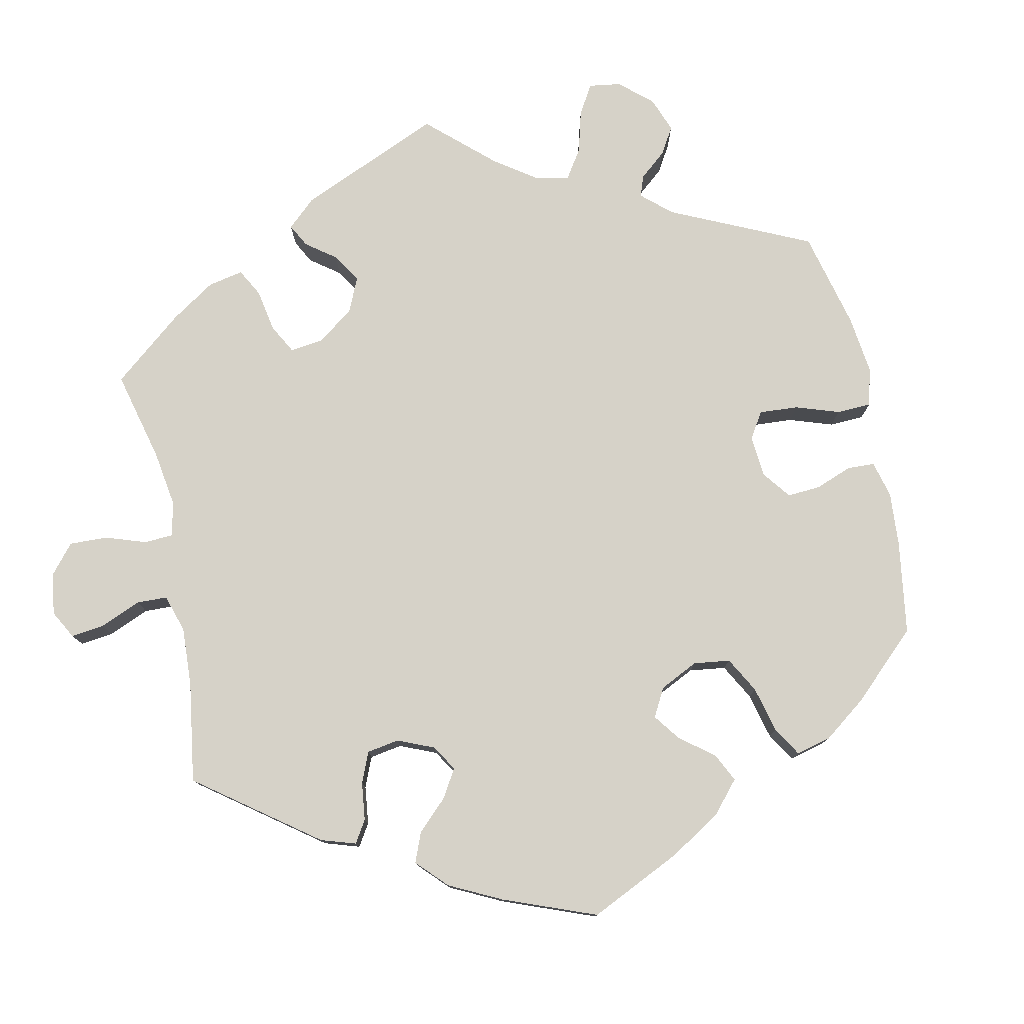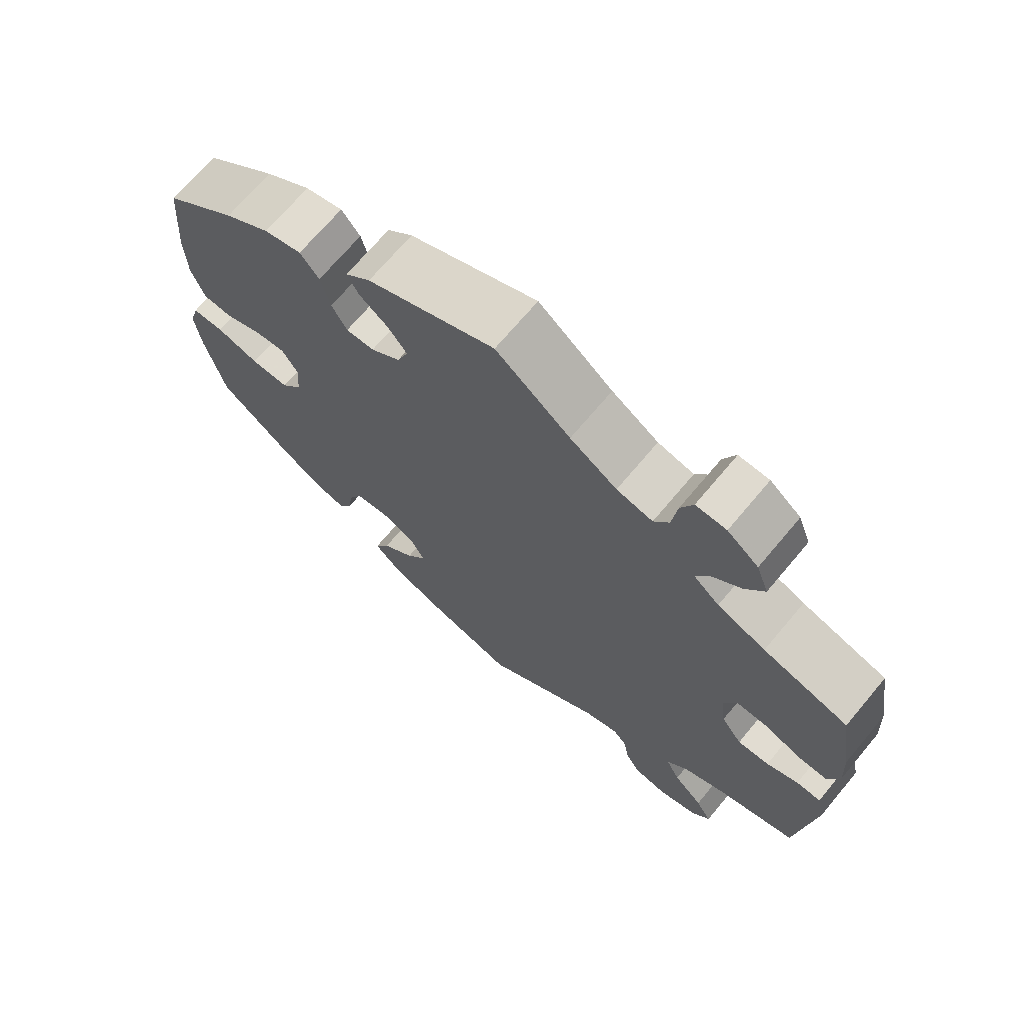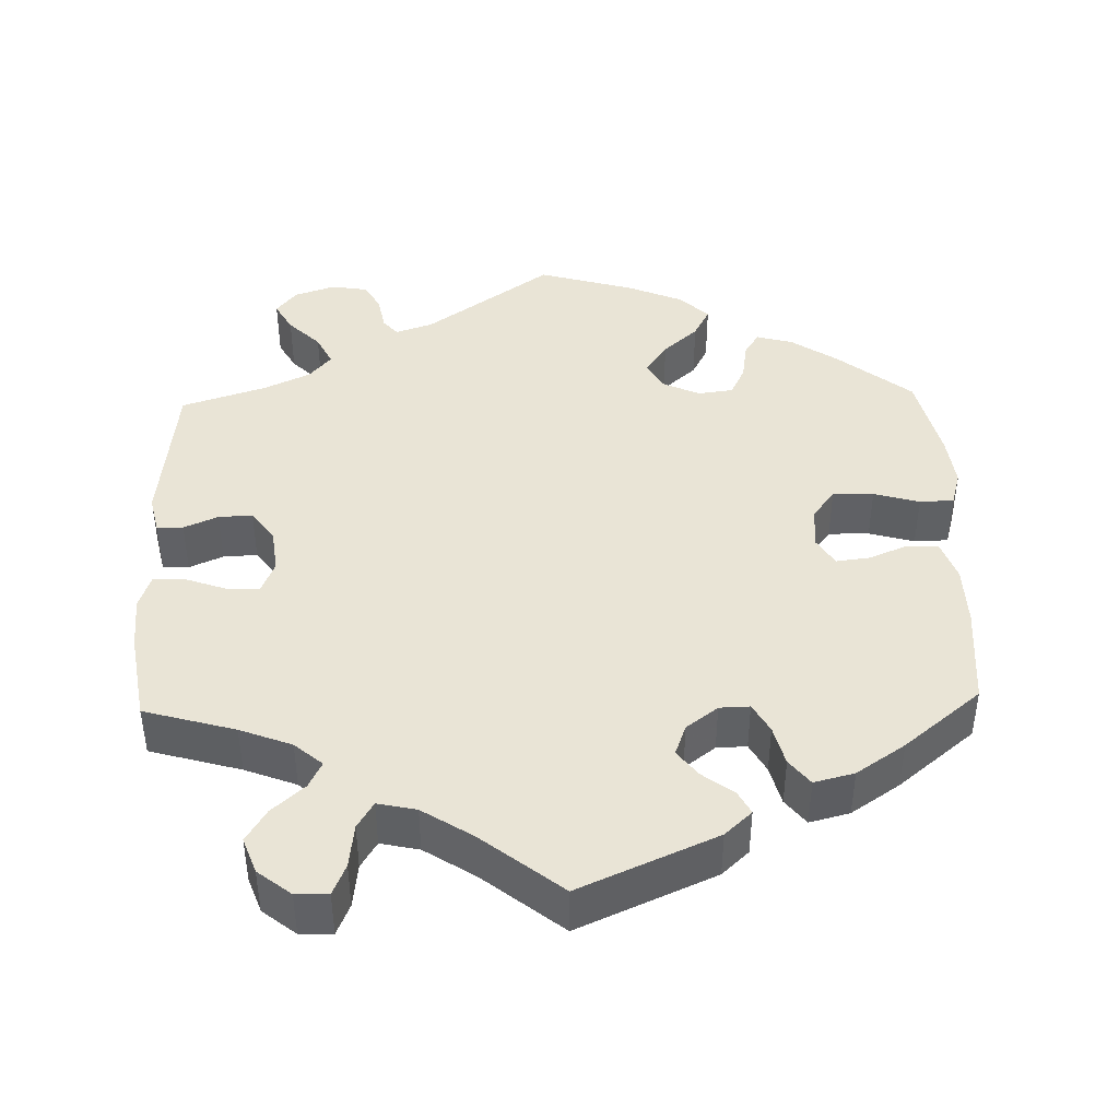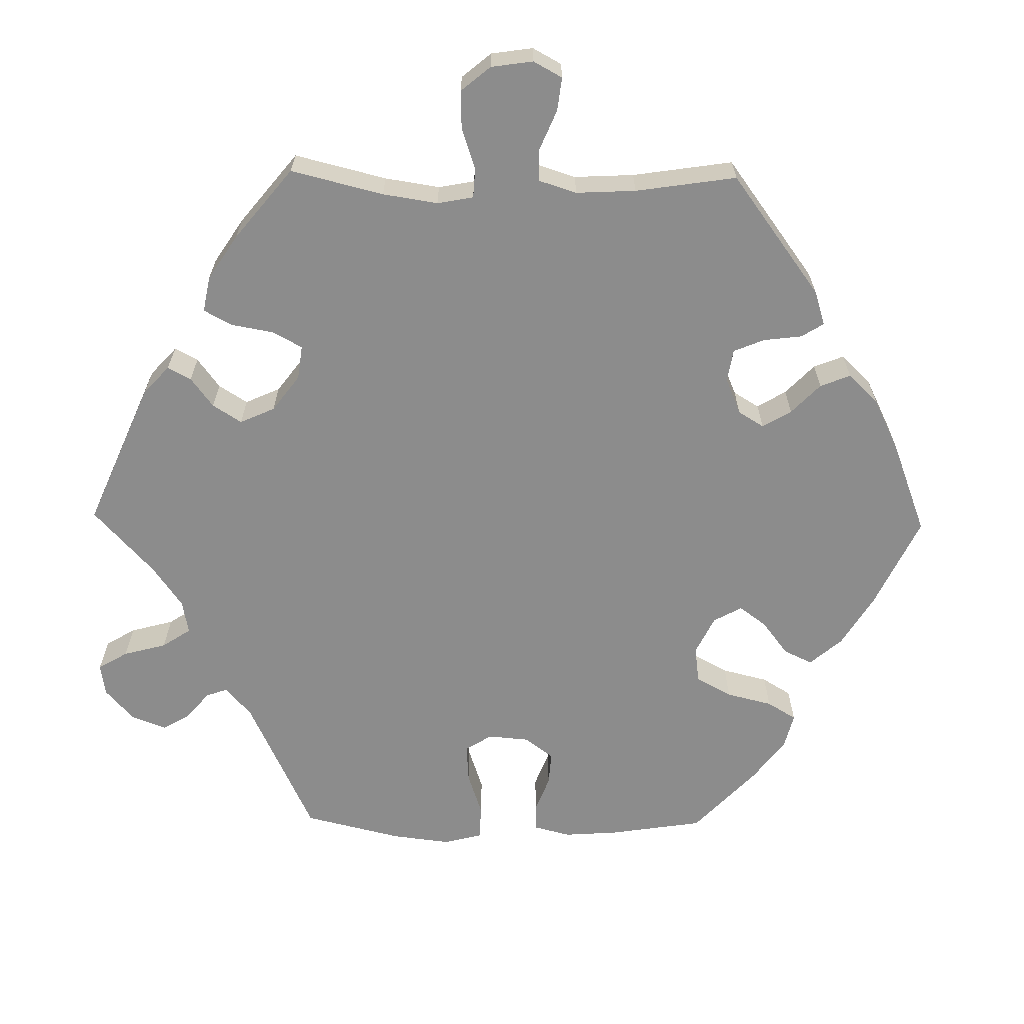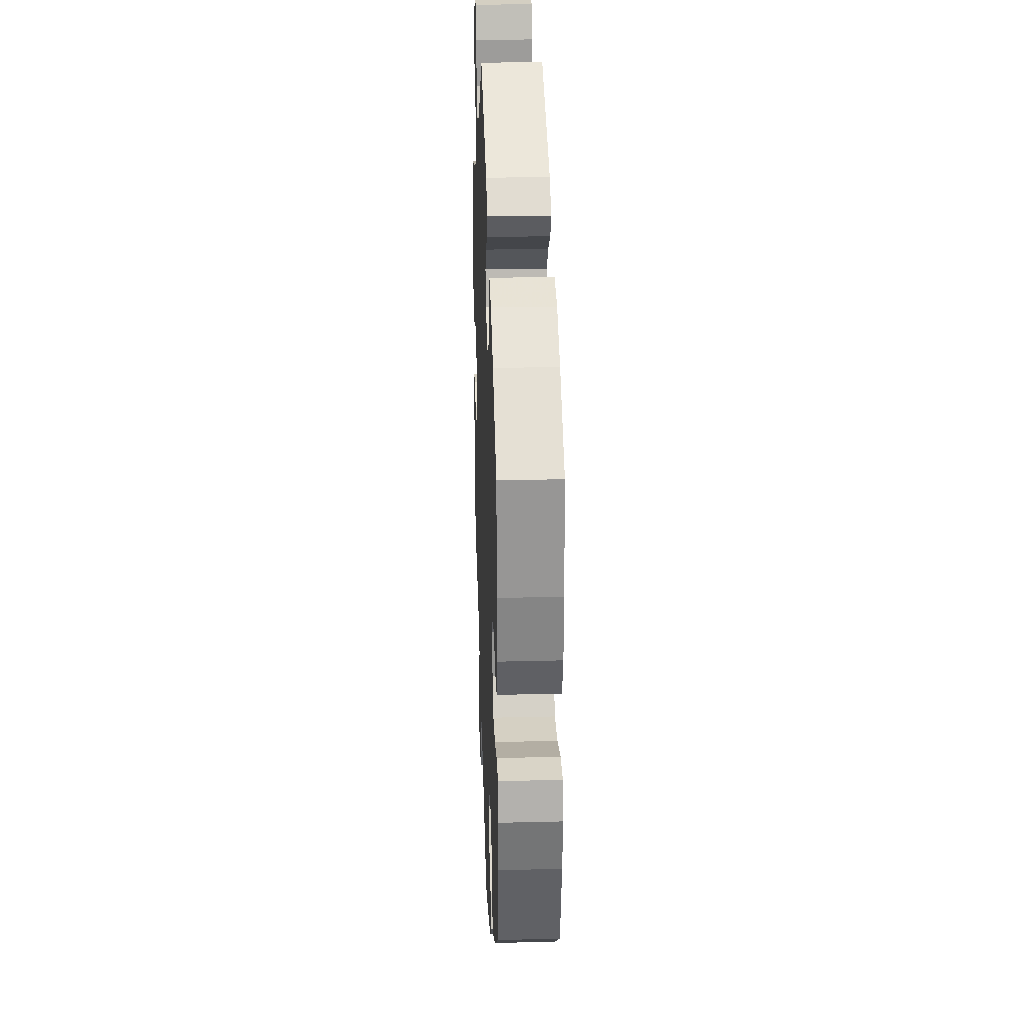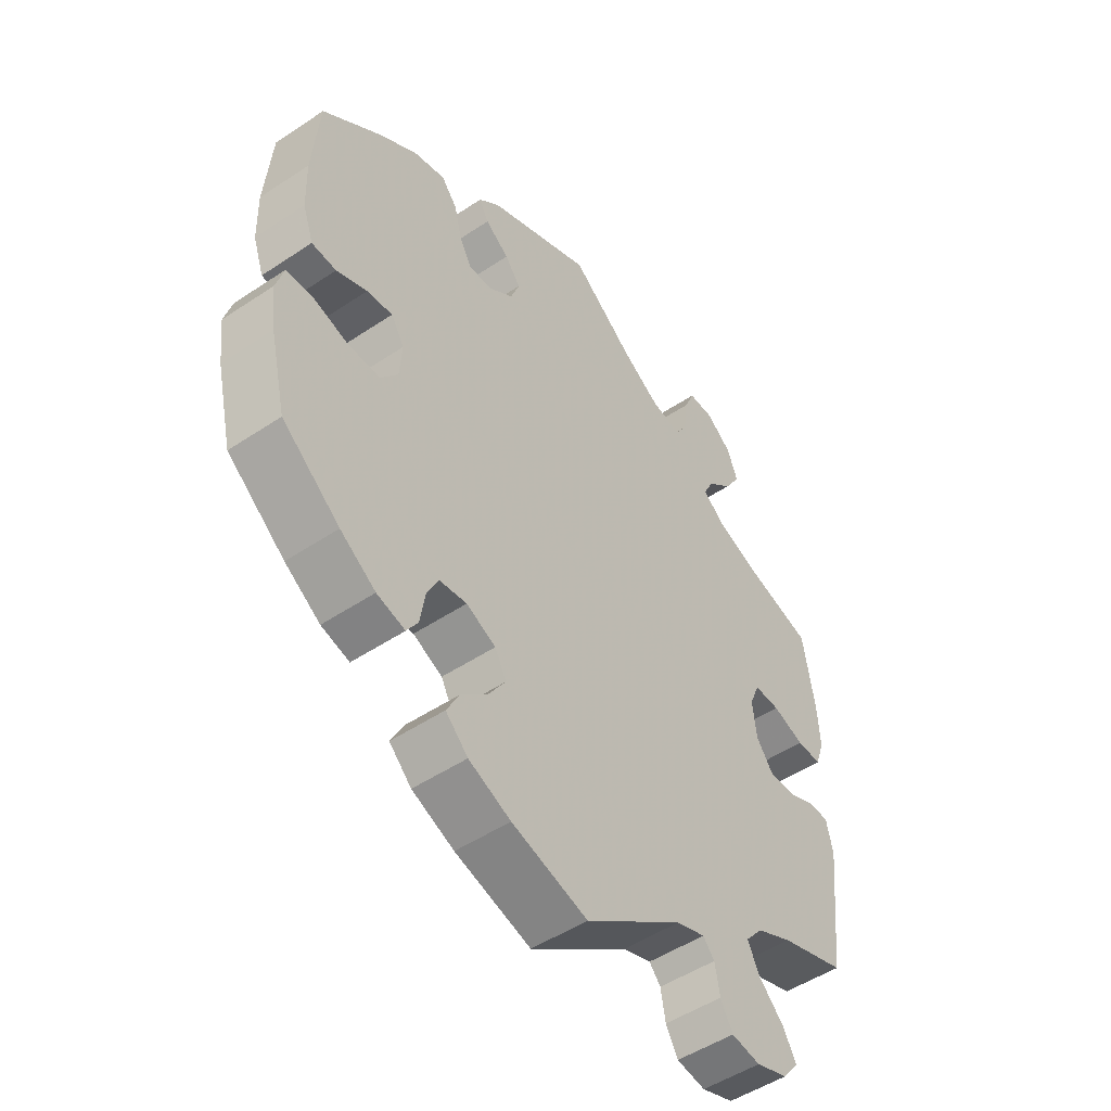
<metadata>
{"format":"obj","ext":"obj","renderer":"f3d","projection":"perspective","resolution":1024,"background":"white","views":[{"elev":77.7,"azim":48.1,"up":"+Y"},{"elev":70.1,"azim":-140.0,"up":"+Z"},{"elev":42.7,"azim":-1.7,"up":"+Y"},{"elev":-64.2,"azim":-30.9,"up":"+Y"},{"elev":27.1,"azim":87.8,"up":"+Z"},{"elev":-49.9,"azim":126.4,"up":"+Z"}]}
</metadata>
<code>
v 0.511 0.07 0.159
v 0.509 0.07 0.081
v 0.491 0.07 0.029
v 0.45 0.07 0.026
v 0.399 0.07 0.047
v 0.356 0.07 0.052
v 0.334 0.07 0.016
v 0.338 0.07 -0.039
v 0.367 0.07 -0.077
v 0.42 0.07 -0.076
v 0.479 0.07 -0.059
v 0.523 0.07 -0.06
v 0.536 0.07 -0.105
v 0.528 0.07 -0.173
v 0.501 0.07 -0.288
v 0.405 0.07 -0.365
v 0.346 0.07 -0.405
v 0.299 0.07 -0.418
v 0.28 0.07 -0.388
v 0.272 0.07 -0.338
v 0.253 0.07 -0.299
v 0.207 0.07 -0.293
v 0.158 0.07 -0.316
v 0.139 0.07 -0.352
v 0.167 0.07 -0.394
v 0.212 0.07 -0.434
v 0.233 0.07 -0.474
v 0.196 0.07 -0.51
v 0.126 0.07 -0.54
v 0 0.07 -0.577
v -0.164 0.07 -0.461
v -0.212 0.07 -0.445
v -0.231 0.07 -0.467
v -0.239 0.07 -0.512
v -0.259 0.07 -0.548
v -0.307 0.07 -0.556
v -0.36 0.07 -0.538
v -0.386 0.07 -0.505
v -0.364 0.07 -0.466
v -0.323 0.07 -0.425
v -0.303 0.07 -0.385
v -0.332 0.07 -0.351
v -0.392 0.07 -0.323
v -0.501 0.07 -0.288
v -0.524 0.07 -0.087
v -0.513 0.07 -0.038
v -0.479 0.07 -0.037
v -0.435 0.07 -0.056
v -0.391 0.07 -0.058
v -0.362 0.07 -0.018
v -0.355 0.07 0.04
v -0.372 0.07 0.081
v -0.415 0.07 0.08
v -0.468 0.07 0.061
v -0.509 0.07 0.06
v -0.524 0.07 0.104
v -0.52 0.07 0.173
v -0.501 0.07 0.289
v -0.383 0.07 0.323
v -0.316 0.07 0.349
v -0.28 0.07 0.38
v -0.297 0.07 0.414
v -0.339 0.07 0.451
v -0.365 0.07 0.493
v -0.348 0.07 0.539
v -0.305 0.07 0.573
v -0.263 0.07 0.574
v -0.246 0.07 0.534
v -0.239 0.07 0.477
v -0.218 0.07 0.443
v -0.168 0.07 0.454
v -0.103 0.07 0.496
v 0 0.07 0.578
v 0.177 0.07 0.501
v 0.212 0.07 0.469
v 0.196 0.07 0.439
v 0.156 0.07 0.409
v 0.13 0.07 0.375
v 0.145 0.07 0.335
v 0.186 0.07 0.304
v 0.225 0.07 0.303
v 0.246 0.07 0.341
v 0.259 0.07 0.393
v 0.285 0.07 0.426
v 0.337 0.07 0.413
v 0.4 0.07 0.371
v 0.5 0.07 0.29
v 0.511 0 0.159
v 0.509 0 0.081
v 0.491 0 0.029
v 0.45 0 0.026
v 0.399 0 0.047
v 0.356 0 0.052
v 0.334 0 0.016
v 0.338 0 -0.039
v 0.367 0 -0.077
v 0.42 0 -0.076
v 0.479 0 -0.059
v 0.523 0 -0.06
v 0.536 0 -0.105
v 0.528 0 -0.173
v 0.501 0 -0.288
v 0.405 0 -0.365
v 0.346 0 -0.405
v 0.299 0 -0.418
v 0.28 0 -0.388
v 0.272 0 -0.338
v 0.253 0 -0.299
v 0.207 0 -0.293
v 0.158 0 -0.316
v 0.139 0 -0.352
v 0.167 0 -0.394
v 0.212 0 -0.434
v 0.233 0 -0.474
v 0.196 0 -0.51
v 0.126 0 -0.54
v 0 0 -0.577
v -0.164 0 -0.461
v -0.212 0 -0.445
v -0.231 0 -0.467
v -0.239 0 -0.512
v -0.259 0 -0.548
v -0.307 0 -0.556
v -0.36 0 -0.538
v -0.386 0 -0.505
v -0.364 0 -0.466
v -0.323 0 -0.425
v -0.303 0 -0.385
v -0.332 0 -0.351
v -0.392 0 -0.323
v -0.501 0 -0.288
v -0.524 0 -0.087
v -0.513 0 -0.038
v -0.479 0 -0.037
v -0.435 0 -0.056
v -0.391 0 -0.058
v -0.362 0 -0.018
v -0.355 0 0.04
v -0.372 0 0.081
v -0.415 0 0.08
v -0.468 0 0.061
v -0.509 0 0.06
v -0.524 0 0.104
v -0.52 0 0.173
v -0.501 0 0.289
v -0.383 0 0.323
v -0.316 0 0.349
v -0.28 0 0.38
v -0.297 0 0.414
v -0.339 0 0.451
v -0.365 0 0.493
v -0.348 0 0.539
v -0.305 0 0.573
v -0.263 0 0.574
v -0.246 0 0.534
v -0.239 0 0.477
v -0.218 0 0.443
v -0.168 0 0.454
v -0.103 0 0.496
v 0 0 0.578
v 0.177 0 0.501
v 0.212 0 0.469
v 0.196 0 0.439
v 0.156 0 0.409
v 0.13 0 0.375
v 0.145 0 0.335
v 0.186 0 0.304
v 0.225 0 0.303
v 0.246 0 0.341
v 0.259 0 0.393
v 0.285 0 0.426
v 0.337 0 0.413
v 0.4 0 0.371
v 0.5 0 0.29
f 82 83 84 85
f 81 82 85 86
f 74 75 76 77
f 72 73 74 77
f 71 72 77 78
f 70 71 78 79
f 66 67 68 69
f 66 69 70
f 65 66 70
f 62 63 64 65
f 61 62 65 70
f 56 57 58 59
f 56 59 60
f 53 54 55 56
f 52 53 56 60
f 51 52 60 61
f 45 46 47 48
f 43 44 45 48
f 42 43 48 49
f 41 42 49 50
f 37 38 39 40
f 37 40 41
f 36 37 41
f 33 34 35 36
f 33 36 41
f 32 33 41 50
f 28 29 30 31
f 25 26 27 28
f 24 25 28 31
f 23 24 31 32
f 17 18 19 20
f 17 20 21
f 16 17 21
f 15 16 21
f 14 15 21 22
f 10 11 12 13
f 9 10 13 14
f 2 3 4 5
f 2 5 6
f 1 2 6
f 81 86 87 1
f 61 70 79 80
f 50 51 61 80
f 22 23 32 50
f 9 14 22 50
f 8 9 50
f 7 8 50 80
f 6 7 80 81
f 1 6 81
f 172 171 170 169
f 173 172 169 168
f 164 163 162 161
f 164 161 160 159
f 165 164 159 158
f 166 165 158 157
f 156 155 154 153
f 157 156 153
f 157 153 152
f 152 151 150 149
f 157 152 149 148
f 146 145 144 143
f 147 146 143
f 143 142 141 140
f 147 143 140 139
f 148 147 139 138
f 135 134 133 132
f 135 132 131 130
f 136 135 130 129
f 137 136 129 128
f 127 126 125 124
f 128 127 124
f 128 124 123
f 123 122 121 120
f 128 123 120
f 137 128 120 119
f 118 117 116 115
f 115 114 113 112
f 118 115 112 111
f 119 118 111 110
f 107 106 105 104
f 108 107 104
f 108 104 103
f 108 103 102
f 109 108 102 101
f 100 99 98 97
f 101 100 97 96
f 92 91 90 89
f 93 92 89
f 93 89 88
f 88 174 173 168
f 167 166 157 148
f 167 148 138 137
f 137 119 110 109
f 137 109 101 96
f 137 96 95
f 167 137 95 94
f 168 167 94 93
f 168 93 88
f 1 88 89 2
f 2 89 90 3
f 3 90 91 4
f 4 91 92 5
f 5 92 93 6
f 6 93 94 7
f 7 94 95 8
f 8 95 96 9
f 9 96 97 10
f 10 97 98 11
f 11 98 99 12
f 12 99 100 13
f 13 100 101 14
f 14 101 102 15
f 15 102 103 16
f 16 103 104 17
f 17 104 105 18
f 18 105 106 19
f 19 106 107 20
f 20 107 108 21
f 21 108 109 22
f 22 109 110 23
f 23 110 111 24
f 24 111 112 25
f 25 112 113 26
f 26 113 114 27
f 27 114 115 28
f 28 115 116 29
f 29 116 117 30
f 30 117 118 31
f 31 118 119 32
f 32 119 120 33
f 33 120 121 34
f 34 121 122 35
f 35 122 123 36
f 36 123 124 37
f 37 124 125 38
f 38 125 126 39
f 39 126 127 40
f 40 127 128 41
f 41 128 129 42
f 42 129 130 43
f 43 130 131 44
f 44 131 132 45
f 45 132 133 46
f 46 133 134 47
f 47 134 135 48
f 48 135 136 49
f 49 136 137 50
f 50 137 138 51
f 51 138 139 52
f 52 139 140 53
f 53 140 141 54
f 54 141 142 55
f 55 142 143 56
f 56 143 144 57
f 57 144 145 58
f 58 145 146 59
f 59 146 147 60
f 60 147 148 61
f 61 148 149 62
f 62 149 150 63
f 63 150 151 64
f 64 151 152 65
f 65 152 153 66
f 66 153 154 67
f 67 154 155 68
f 68 155 156 69
f 69 156 157 70
f 70 157 158 71
f 71 158 159 72
f 72 159 160 73
f 73 160 161 74
f 74 161 162 75
f 75 162 163 76
f 76 163 164 77
f 77 164 165 78
f 78 165 166 79
f 79 166 167 80
f 80 167 168 81
f 81 168 169 82
f 82 169 170 83
f 83 170 171 84
f 84 171 172 85
f 85 172 173 86
f 86 173 174 87
f 87 174 88 1

</code>
